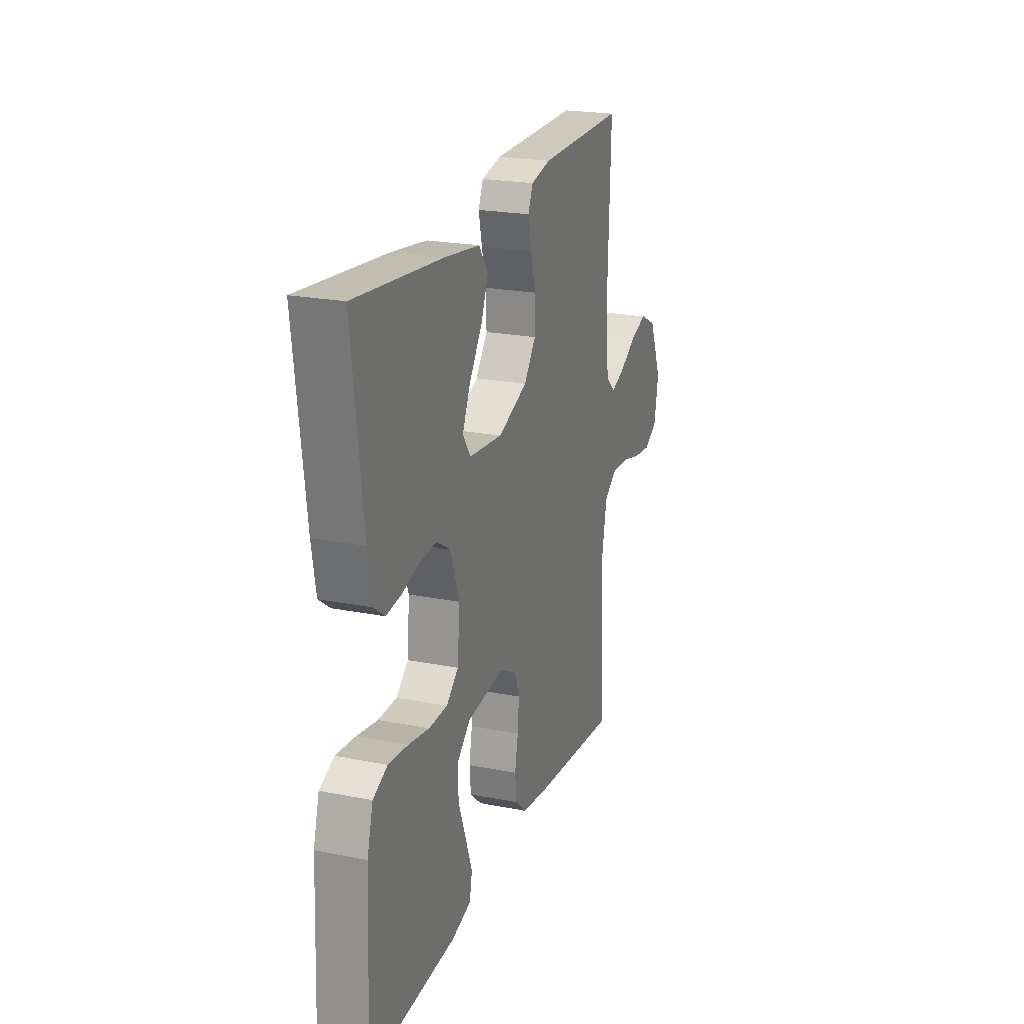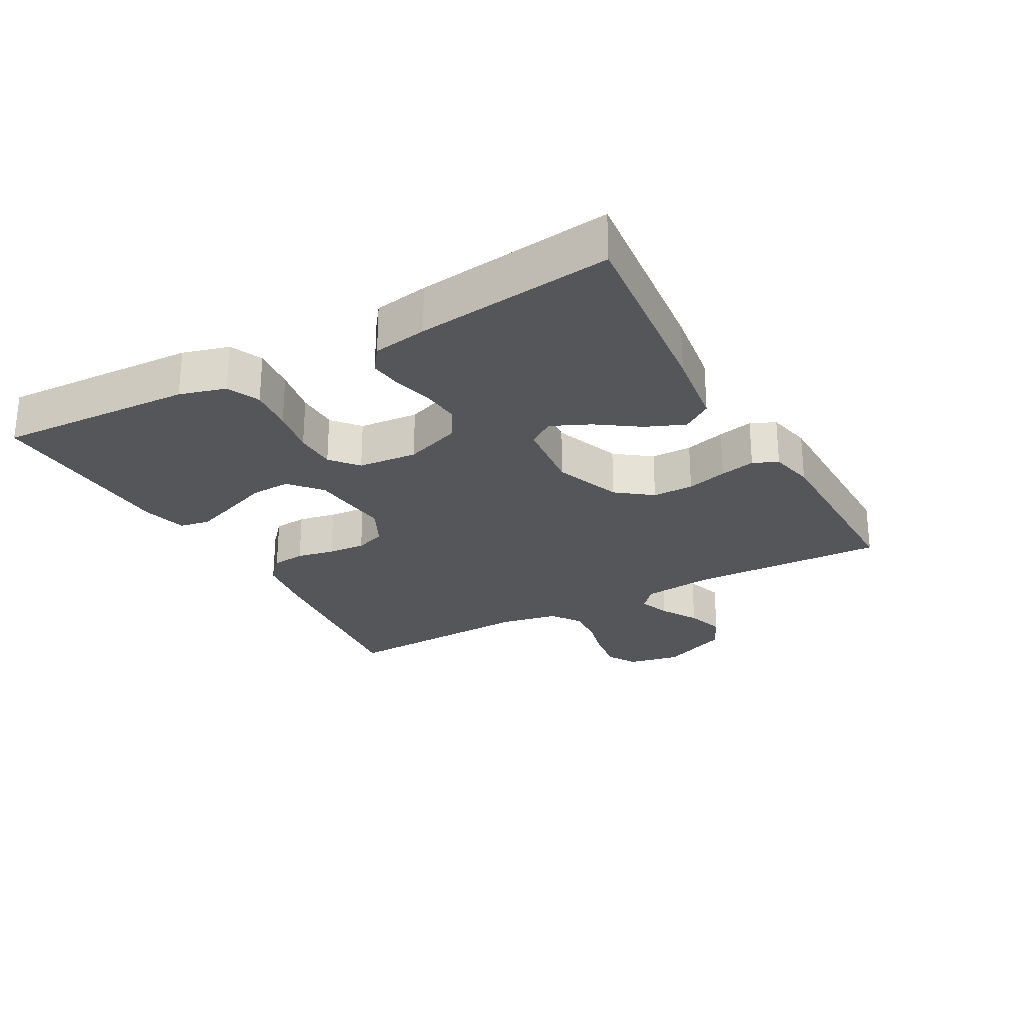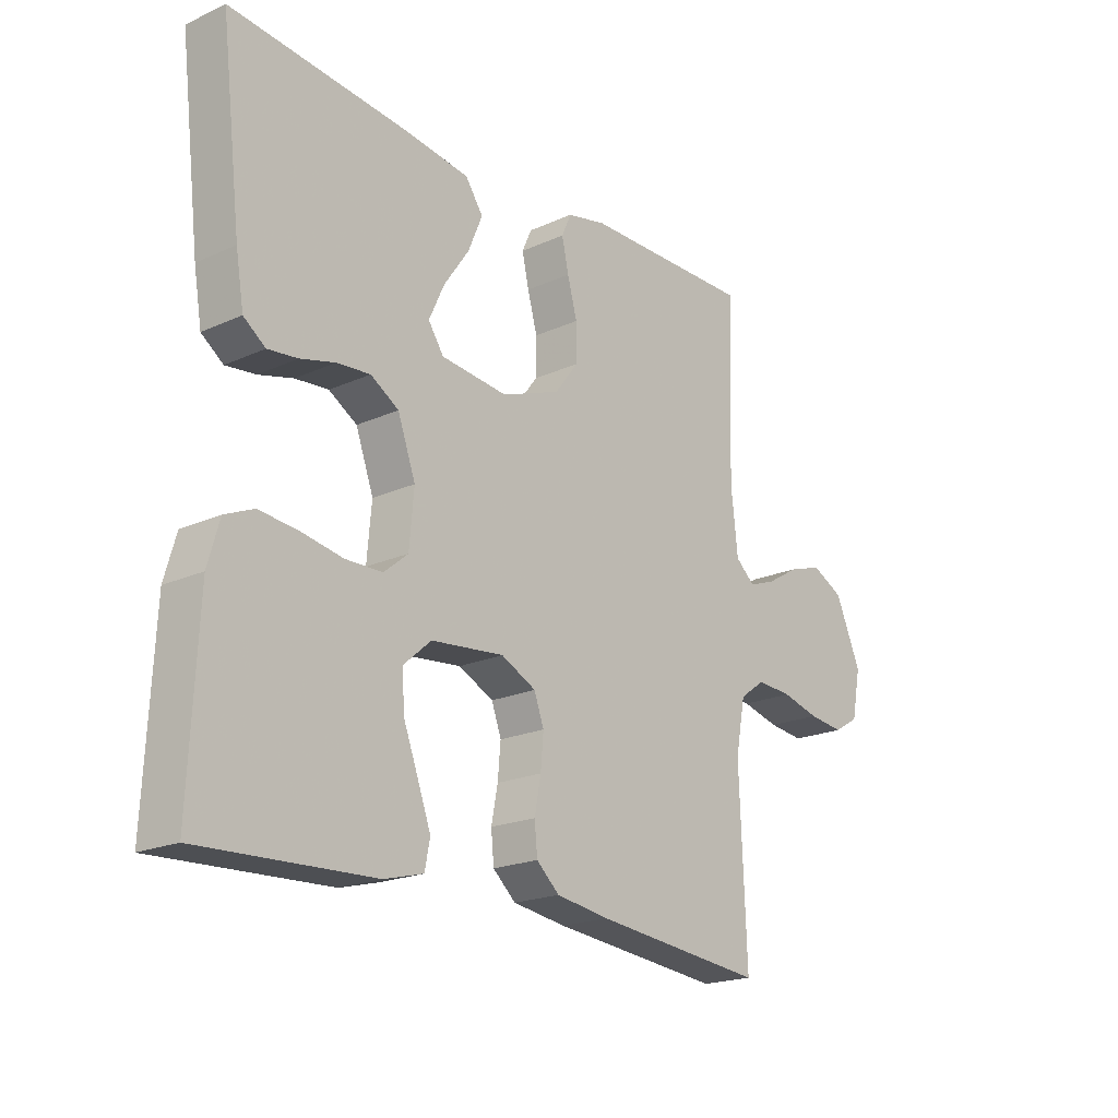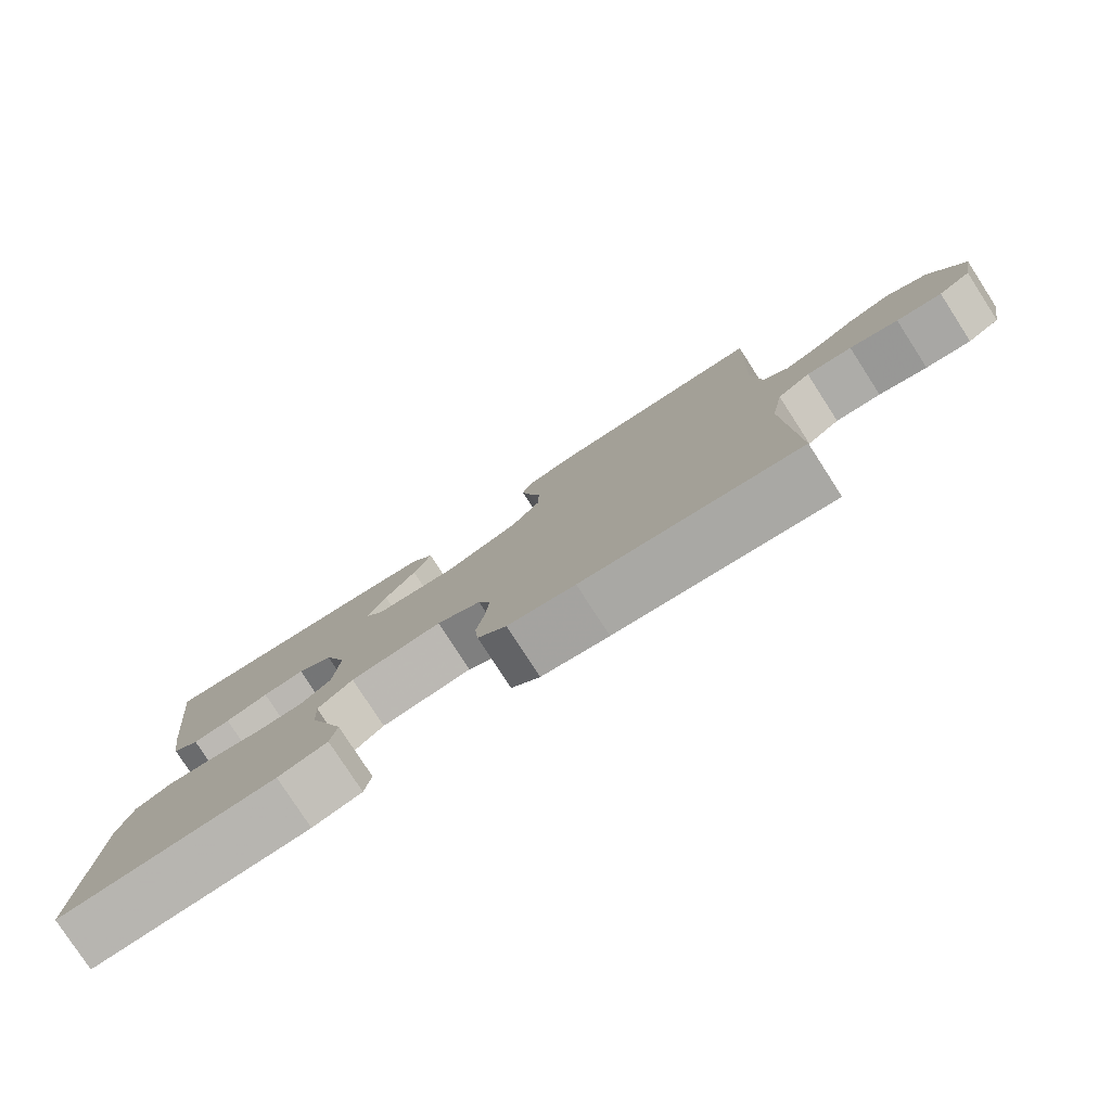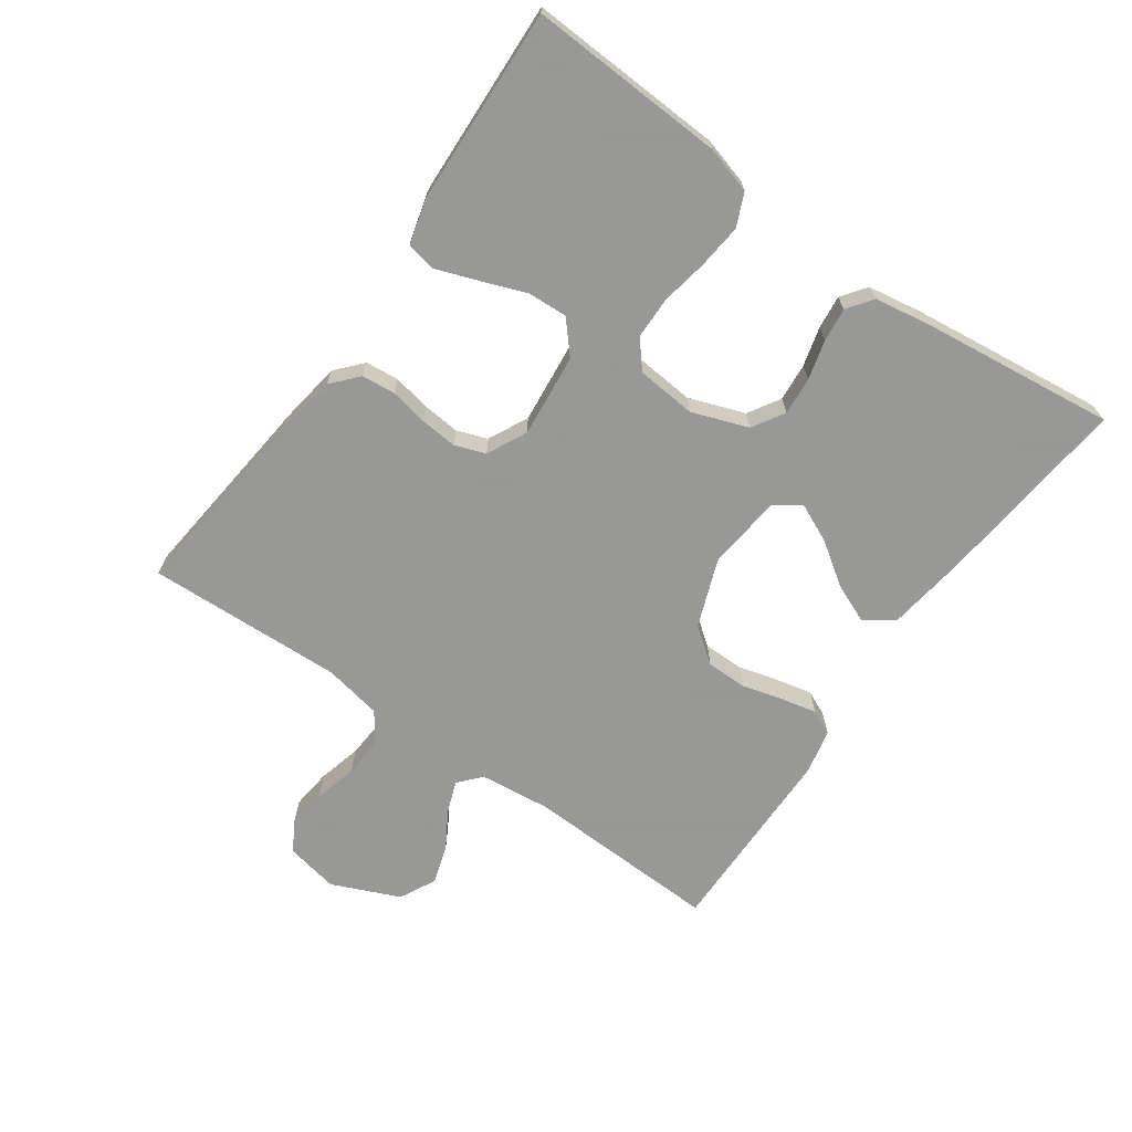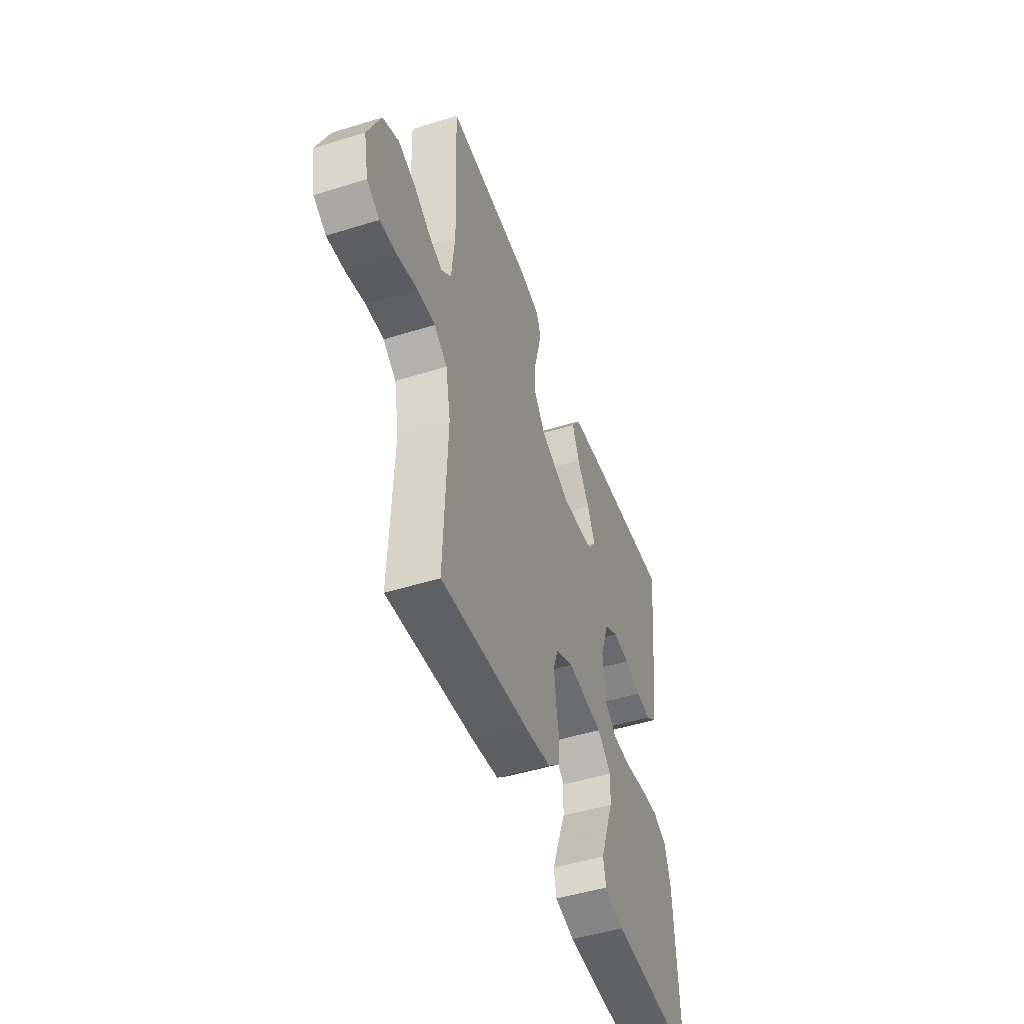
<metadata>
{"format":"obj","ext":"obj","renderer":"f3d","projection":"perspective","resolution":1024,"background":"white","views":[{"elev":22.2,"azim":-71.1,"up":"+Z"},{"elev":-26.0,"azim":-61.1,"up":"+Y"},{"elev":-20.0,"azim":-50.2,"up":"+Z"},{"elev":-79.2,"azim":32.9,"up":"+Z"},{"elev":-68.4,"azim":-125.2,"up":"+Y"},{"elev":-48.4,"azim":109.2,"up":"+Z"}]}
</metadata>
<code>
v -0.5 0.07 -0.5
v -0.486 0.07 -0.2
v -0.466 0.07 -0.129
v -0.416 0.07 -0.107
v -0.348 0.07 -0.114
v -0.276 0.07 -0.127
v -0.212 0.07 -0.126
v -0.17 0.07 -0.091
v -0.162 0.07 0
v -0.193 0.07 0.086
v -0.242 0.07 0.116
v -0.3 0.07 0.111
v -0.36 0.07 0.095
v -0.412 0.07 0.089
v -0.45 0.07 0.117
v -0.464 0.07 0.2
v -0.5 0.07 0.5
v -0.2 0.07 0.469
v -0.078 0.07 0.452
v -0.047 0.07 0.407
v -0.072 0.07 0.347
v -0.116 0.07 0.283
v -0.143 0.07 0.224
v -0.116 0.07 0.184
v 0 0.07 0.172
v 0.103 0.07 0.211
v 0.144 0.07 0.265
v 0.144 0.07 0.328
v 0.127 0.07 0.39
v 0.115 0.07 0.444
v 0.132 0.07 0.482
v 0.2 0.07 0.497
v 0.5 0.07 0.5
v 0.489 0.07 0.2
v 0.501 0.07 0.091
v 0.535 0.07 0.061
v 0.583 0.07 0.079
v 0.64 0.07 0.113
v 0.699 0.07 0.132
v 0.755 0.07 0.104
v 0.8 0.07 0
v 0.784 0.07 -0.081
v 0.74 0.07 -0.107
v 0.678 0.07 -0.1
v 0.612 0.07 -0.083
v 0.55 0.07 -0.079
v 0.505 0.07 -0.111
v 0.488 0.07 -0.2
v 0.5 0.07 -0.5
v 0.2 0.07 -0.468
v 0.107 0.07 -0.454
v 0.067 0.07 -0.418
v 0.062 0.07 -0.367
v 0.073 0.07 -0.309
v 0.078 0.07 -0.252
v 0.061 0.07 -0.205
v 0 0.07 -0.175
v -0.127 0.07 -0.188
v -0.175 0.07 -0.23
v -0.172 0.07 -0.291
v -0.146 0.07 -0.36
v -0.123 0.07 -0.423
v -0.132 0.07 -0.469
v -0.2 0.07 -0.487
v -0.5 0 -0.5
v -0.486 0 -0.2
v -0.466 0 -0.129
v -0.416 0 -0.107
v -0.348 0 -0.114
v -0.276 0 -0.127
v -0.212 0 -0.126
v -0.17 0 -0.091
v -0.162 0 0
v -0.193 0 0.086
v -0.242 0 0.116
v -0.3 0 0.111
v -0.36 0 0.095
v -0.412 0 0.089
v -0.45 0 0.117
v -0.464 0 0.2
v -0.5 0 0.5
v -0.2 0 0.469
v -0.078 0 0.452
v -0.047 0 0.407
v -0.072 0 0.347
v -0.116 0 0.283
v -0.143 0 0.224
v -0.116 0 0.184
v 0 0 0.172
v 0.103 0 0.211
v 0.144 0 0.265
v 0.144 0 0.328
v 0.127 0 0.39
v 0.115 0 0.444
v 0.132 0 0.482
v 0.2 0 0.497
v 0.5 0 0.5
v 0.489 0 0.2
v 0.501 0 0.091
v 0.535 0 0.061
v 0.583 0 0.079
v 0.64 0 0.113
v 0.699 0 0.132
v 0.755 0 0.104
v 0.8 0 0
v 0.784 0 -0.081
v 0.74 0 -0.107
v 0.678 0 -0.1
v 0.612 0 -0.083
v 0.55 0 -0.079
v 0.505 0 -0.111
v 0.488 0 -0.2
v 0.5 0 -0.5
v 0.2 0 -0.468
v 0.107 0 -0.454
v 0.067 0 -0.418
v 0.062 0 -0.367
v 0.073 0 -0.309
v 0.078 0 -0.252
v 0.061 0 -0.205
v 0 0 -0.175
v -0.127 0 -0.188
v -0.175 0 -0.23
v -0.172 0 -0.291
v -0.146 0 -0.36
v -0.123 0 -0.423
v -0.132 0 -0.469
v -0.2 0 -0.487
f 60 61 62 63
f 60 63 64 1
f 51 52 53 54
f 51 54 55
f 48 49 50 51
f 47 48 51 55
f 46 47 55 56
f 42 43 44 45
f 42 45 46
f 41 42 46
f 37 38 39 40
f 36 37 40 41
f 31 32 33 34
f 31 34 35
f 28 29 30 31
f 28 31 35
f 27 28 35 36
f 19 20 21 22
f 19 22 23
f 18 19 23
f 17 18 23
f 16 17 23 24
f 12 13 14 15
f 11 12 15 16
f 3 4 5 6
f 1 2 3 6
f 59 60 1 6
f 58 59 6 7
f 57 58 7 8
f 56 57 8 9
f 36 41 46 56
f 26 27 36 56
f 25 26 56 9
f 11 16 24 25
f 10 11 25
f 9 10 25
f 127 126 125 124
f 65 128 127 124
f 118 117 116 115
f 119 118 115
f 115 114 113 112
f 119 115 112 111
f 120 119 111 110
f 109 108 107 106
f 110 109 106
f 110 106 105
f 104 103 102 101
f 105 104 101 100
f 98 97 96 95
f 99 98 95
f 95 94 93 92
f 99 95 92
f 100 99 92 91
f 86 85 84 83
f 87 86 83
f 87 83 82
f 87 82 81
f 88 87 81 80
f 79 78 77 76
f 80 79 76 75
f 70 69 68 67
f 70 67 66 65
f 70 65 124 123
f 71 70 123 122
f 72 71 122 121
f 73 72 121 120
f 120 110 105 100
f 120 100 91 90
f 73 120 90 89
f 89 88 80 75
f 89 75 74
f 89 74 73
f 1 65 66 2
f 2 66 67 3
f 3 67 68 4
f 4 68 69 5
f 5 69 70 6
f 6 70 71 7
f 7 71 72 8
f 8 72 73 9
f 9 73 74 10
f 10 74 75 11
f 11 75 76 12
f 12 76 77 13
f 13 77 78 14
f 14 78 79 15
f 15 79 80 16
f 16 80 81 17
f 17 81 82 18
f 18 82 83 19
f 19 83 84 20
f 20 84 85 21
f 21 85 86 22
f 22 86 87 23
f 23 87 88 24
f 24 88 89 25
f 25 89 90 26
f 26 90 91 27
f 27 91 92 28
f 28 92 93 29
f 29 93 94 30
f 30 94 95 31
f 31 95 96 32
f 32 96 97 33
f 33 97 98 34
f 34 98 99 35
f 35 99 100 36
f 36 100 101 37
f 37 101 102 38
f 38 102 103 39
f 39 103 104 40
f 40 104 105 41
f 41 105 106 42
f 42 106 107 43
f 43 107 108 44
f 44 108 109 45
f 45 109 110 46
f 46 110 111 47
f 47 111 112 48
f 48 112 113 49
f 49 113 114 50
f 50 114 115 51
f 51 115 116 52
f 52 116 117 53
f 53 117 118 54
f 54 118 119 55
f 55 119 120 56
f 56 120 121 57
f 57 121 122 58
f 58 122 123 59
f 59 123 124 60
f 60 124 125 61
f 61 125 126 62
f 62 126 127 63
f 63 127 128 64
f 64 128 65 1

</code>
